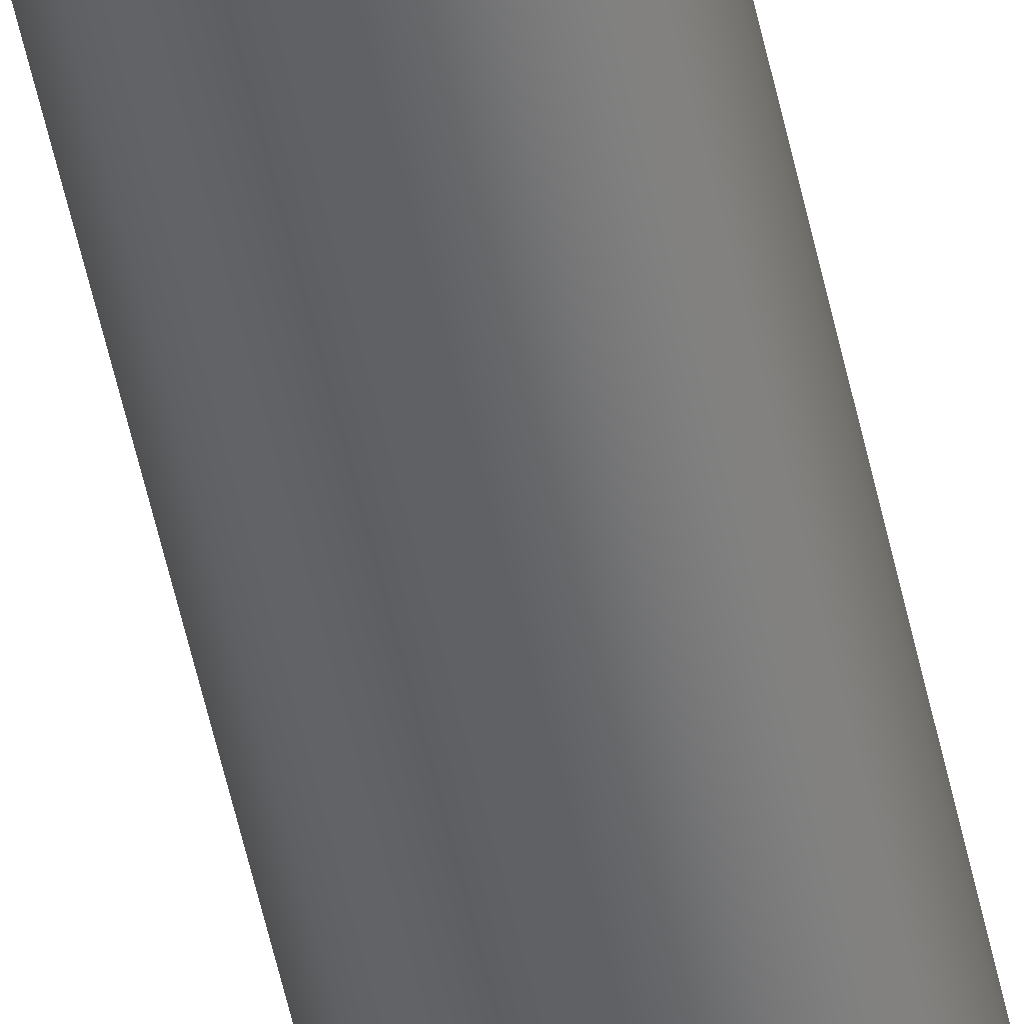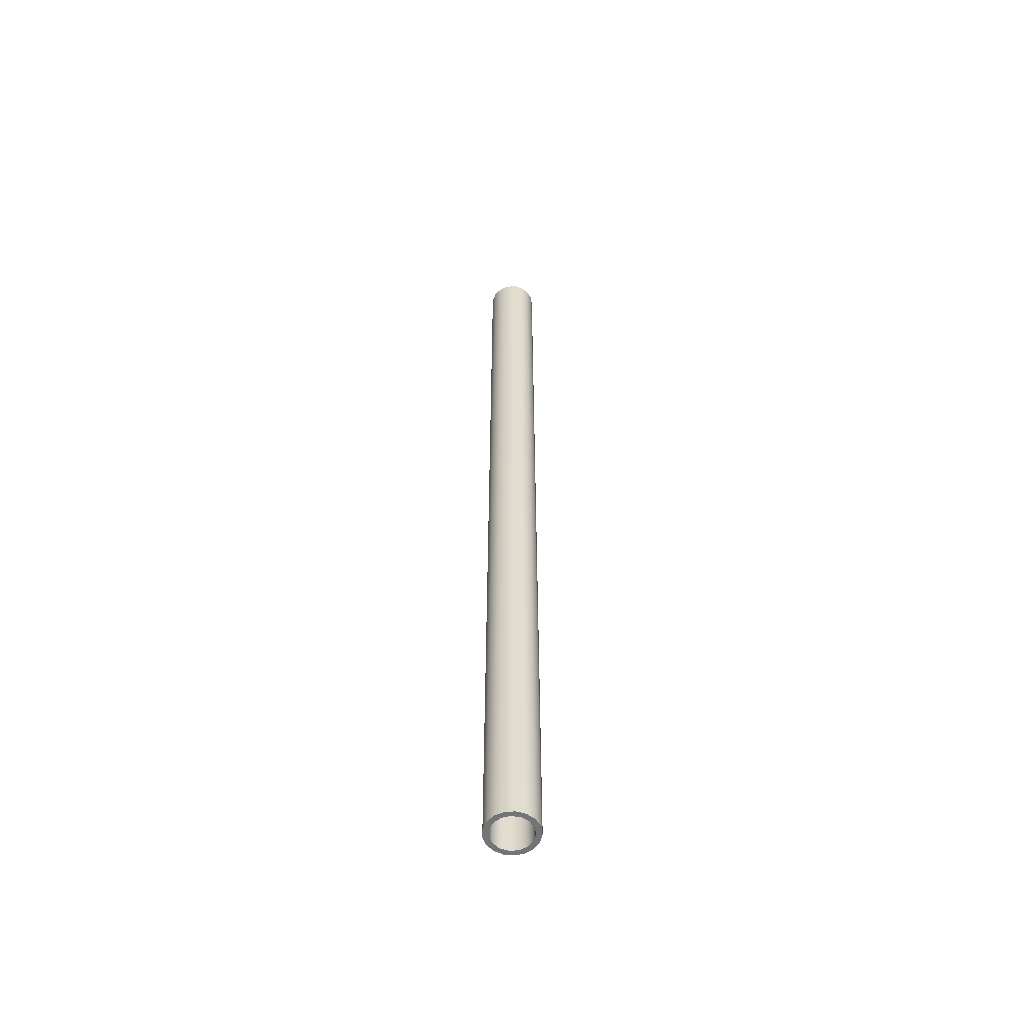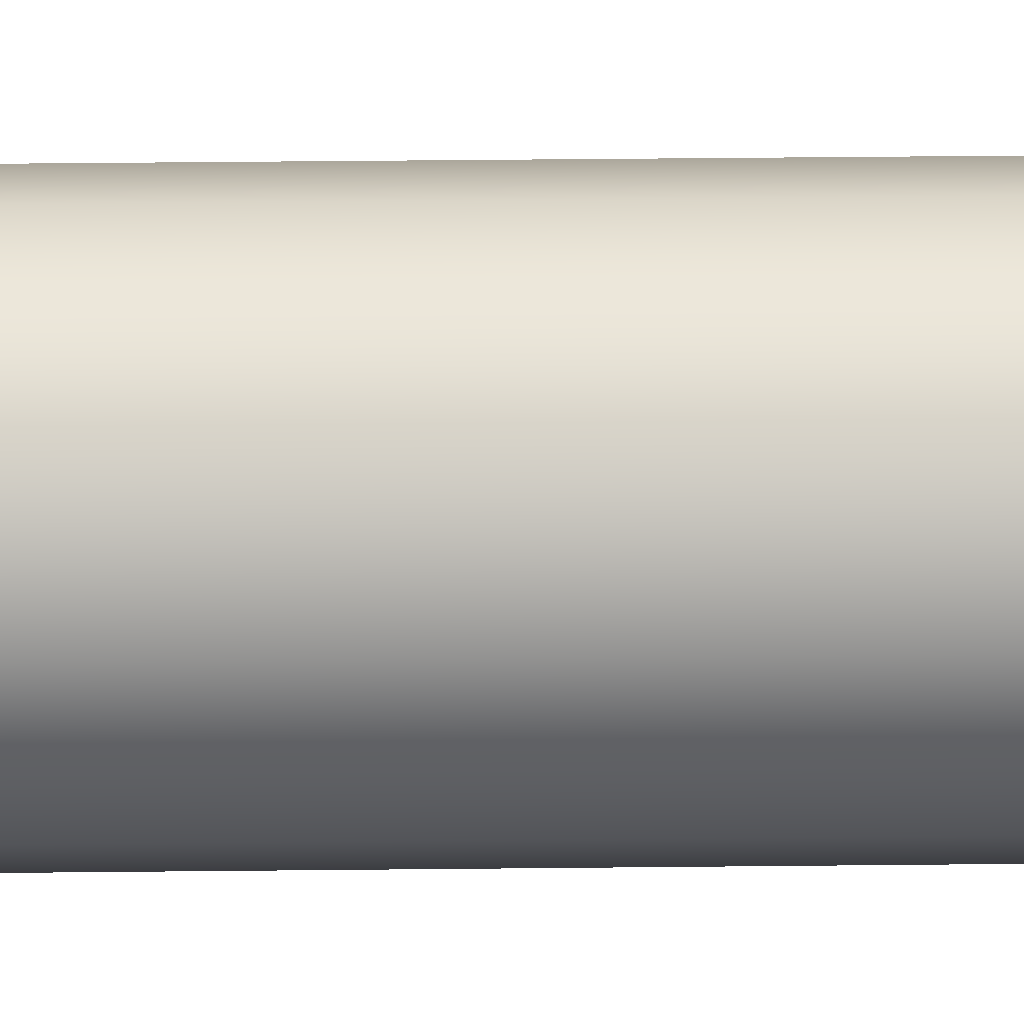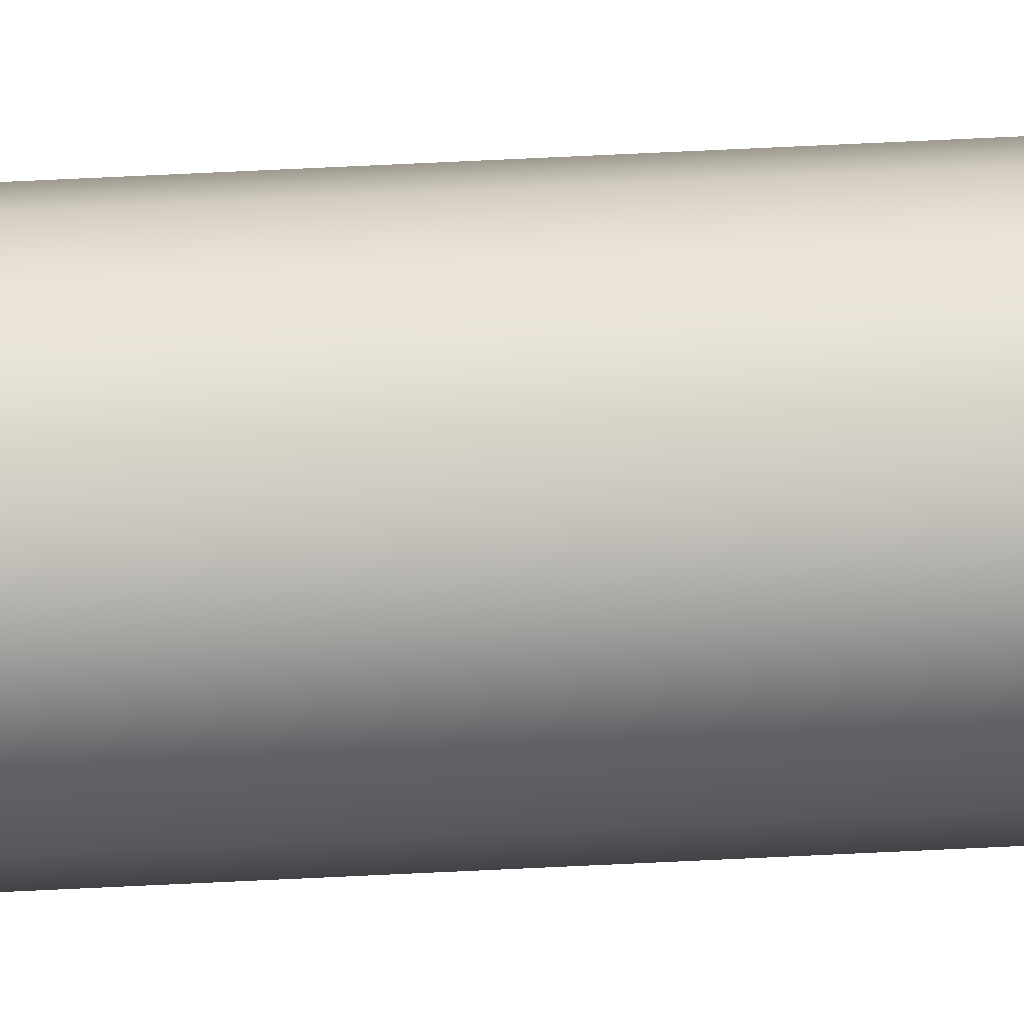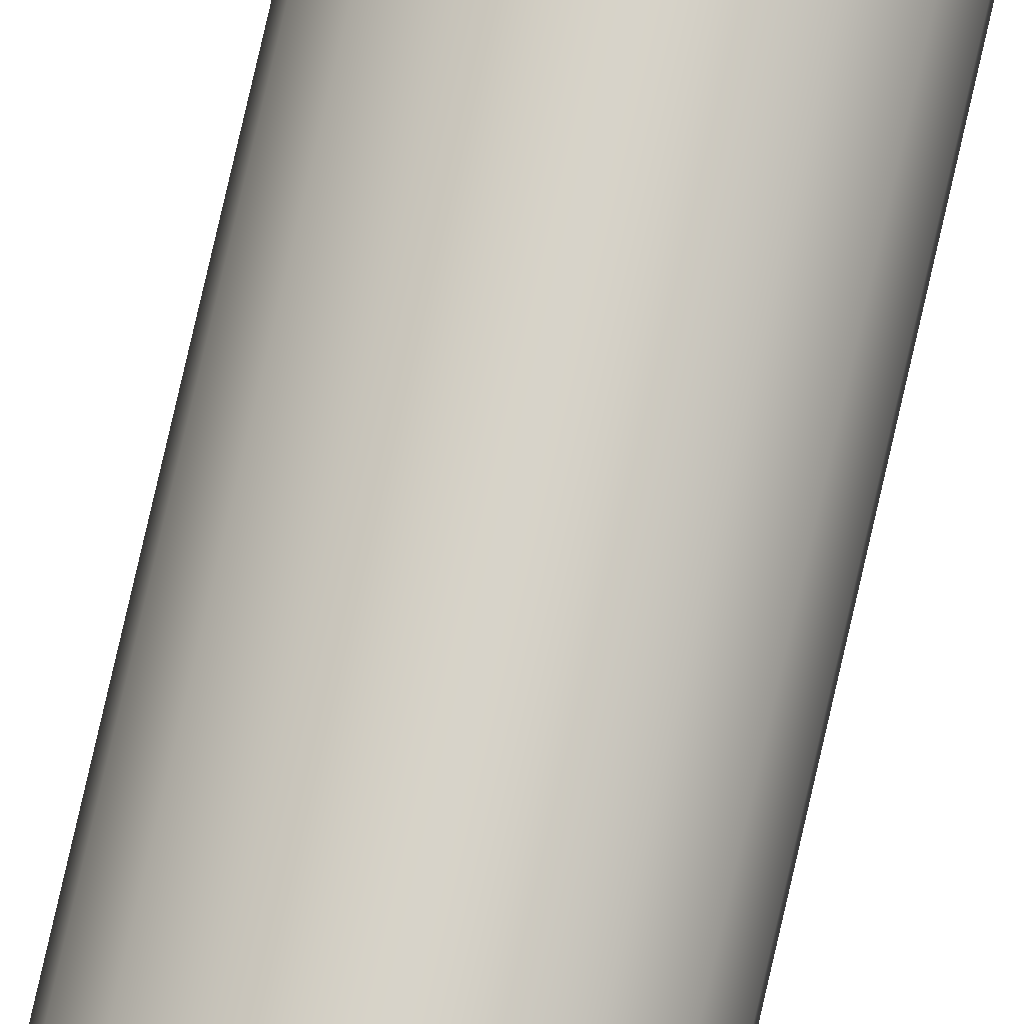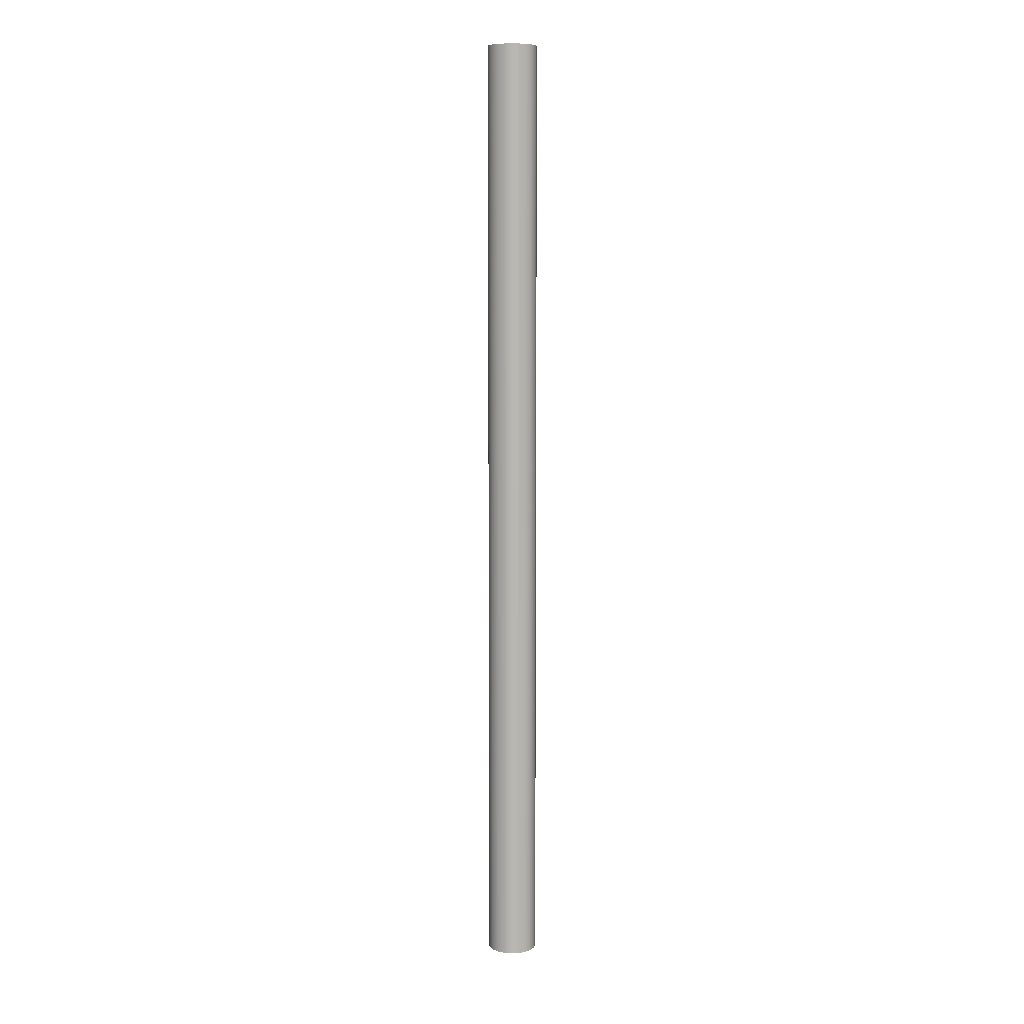
<metadata>
{"format":"obj","ext":"obj","renderer":"f3d","projection":"perspective","resolution":1024,"background":"white","views":[{"elev":-48.8,"azim":11.2,"up":"+Y"},{"elev":-56.1,"azim":9.1,"up":"+Z"},{"elev":13.3,"azim":87.9,"up":"+Y"},{"elev":72.4,"azim":87.3,"up":"+Y"},{"elev":76.6,"azim":12.8,"up":"+Y"},{"elev":8.3,"azim":51.9,"up":"+Z"}]}
</metadata>
<code>
v 18.42 -2.333e-16 -91.44
v 18.58 -0.7748 -91.44
v 19.05 -1.416 -91.44
v 19.73 -1.812 -91.44
v 20.52 -1.895 -91.44
v 21.27 -1.65 -91.44
v 21.86 -1.12 -91.44
v 22.18 -0.3961 -91.44
v 22.18 0.3961 -91.44
v 21.86 1.12 -91.44
v 21.27 1.65 -91.44
v 20.52 1.895 -91.44
v 19.73 1.812 -91.44
v 19.05 1.416 -91.44
v 18.58 0.7748 -91.44
v 17.91 -2.955e-16 -91.44
v 18.07 0.8717 -91.44
v 18.54 1.626 -91.44
v 19.24 2.16 -91.44
v 20.1 2.403 -91.44
v 20.98 2.321 -91.44
v 21.77 1.926 -91.44
v 22.37 1.27 -91.44
v 22.69 0.4434 -91.44
v 22.69 -0.4434 -91.44
v 22.37 -1.27 -91.44
v 21.77 -1.926 -91.44
v 20.98 -2.321 -91.44
v 20.1 -2.403 -91.44
v 19.24 -2.16 -91.44
v 18.54 -1.626 -91.44
v 18.07 -0.8717 -91.44
v 18.42 -2.333e-16 0
v 18.58 0.7748 0
v 19.05 1.416 0
v 19.73 1.812 0
v 20.52 1.895 0
v 21.27 1.65 0
v 21.86 1.12 0
v 22.18 0.3961 0
v 22.18 -0.3961 0
v 21.86 -1.12 0
v 21.27 -1.65 0
v 20.52 -1.895 0
v 19.73 -1.812 0
v 19.05 -1.416 0
v 18.58 -0.7748 0
v 17.91 -2.955e-16 0
v 18.07 -0.8717 0
v 18.54 -1.626 0
v 19.24 -2.16 0
v 20.1 -2.403 0
v 20.98 -2.321 0
v 21.77 -1.926 0
v 22.37 -1.27 0
v 22.69 -0.4434 0
v 22.69 0.4434 0
v 22.37 1.27 0
v 21.77 1.926 0
v 20.98 2.321 0
v 20.1 2.403 0
v 19.24 2.16 0
v 18.54 1.626 0
v 18.07 0.8717 0
v 17.91 -2.955e-16 -91.44
v 18.07 -0.8717 -91.44
v 18.54 -1.626 -91.44
v 19.24 -2.16 -91.44
v 20.1 -2.403 -91.44
v 20.98 -2.321 -91.44
v 21.77 -1.926 -91.44
v 22.37 -1.27 -91.44
v 22.69 -0.4434 -91.44
v 22.69 0.4434 -91.44
v 22.37 1.27 -91.44
v 21.77 1.926 -91.44
v 20.98 2.321 -91.44
v 20.1 2.403 -91.44
v 19.24 2.16 -91.44
v 18.54 1.626 -91.44
v 18.07 0.8717 -91.44
v 17.91 -2.955e-16 0
v 18.07 0.8717 0
v 18.54 1.626 0
v 19.24 2.16 0
v 20.1 2.403 0
v 20.98 2.321 0
v 21.77 1.926 0
v 22.37 1.27 0
v 22.69 0.4434 0
v 22.69 -0.4434 0
v 22.37 -1.27 0
v 21.77 -1.926 0
v 20.98 -2.321 0
v 20.1 -2.403 0
v 19.24 -2.16 0
v 18.54 -1.626 0
v 18.07 -0.8717 0
v 17.91 -2.955e-16 0
v 17.91 -2.955e-16 -91.44
v 18.42 -2.333e-16 -91.44
v 18.58 0.7748 -91.44
v 19.05 1.416 -91.44
v 19.73 1.812 -91.44
v 20.52 1.895 -91.44
v 21.27 1.65 -91.44
v 21.86 1.12 -91.44
v 22.18 0.3961 -91.44
v 22.18 -0.3961 -91.44
v 21.86 -1.12 -91.44
v 21.27 -1.65 -91.44
v 20.52 -1.895 -91.44
v 19.73 -1.812 -91.44
v 19.05 -1.416 -91.44
v 18.58 -0.7748 -91.44
v 18.42 -2.333e-16 0
v 18.58 -0.7748 0
v 19.05 -1.416 0
v 19.73 -1.812 0
v 20.52 -1.895 0
v 21.27 -1.65 0
v 21.86 -1.12 0
v 22.18 -0.3961 0
v 22.18 0.3961 0
v 21.86 1.12 0
v 21.27 1.65 0
v 20.52 1.895 0
v 19.73 1.812 0
v 19.05 1.416 0
v 18.58 0.7748 0
v 18.42 -2.333e-16 -91.44
v 18.42 -2.333e-16 0
f 2 32 1
f 1 32 16
f 1 16 17
f 32 2 31
f 31 2 3
f 31 3 30
f 30 3 4
f 30 4 29
f 29 4 5
f 29 5 28
f 28 5 6
f 28 6 27
f 27 6 7
f 27 7 26
f 26 7 8
f 26 8 25
f 25 8 9
f 25 9 24
f 24 9 23
f 23 9 10
f 23 10 22
f 22 10 11
f 22 11 21
f 21 11 12
f 21 12 20
f 20 12 13
f 20 13 19
f 19 13 14
f 19 14 18
f 18 14 15
f 18 15 17
f 17 15 1
f 34 64 33
f 33 64 48
f 33 48 49
f 64 34 63
f 63 34 35
f 63 35 62
f 62 35 36
f 62 36 61
f 61 36 37
f 61 37 60
f 60 37 38
f 60 38 59
f 59 38 39
f 59 39 58
f 58 39 40
f 58 40 57
f 57 40 56
f 56 40 41
f 56 41 55
f 55 41 42
f 55 42 54
f 54 42 43
f 54 43 53
f 53 43 44
f 53 44 52
f 52 44 45
f 52 45 51
f 51 45 46
f 51 46 50
f 50 46 47
f 50 47 49
f 49 47 33
f 66 98 65
f 65 98 99
f 100 82 81
f 81 82 83
f 81 83 80
f 80 83 84
f 80 84 79
f 79 84 85
f 79 85 78
f 78 85 86
f 78 86 77
f 77 86 87
f 77 87 76
f 76 87 88
f 76 88 75
f 75 88 89
f 75 89 74
f 74 89 90
f 74 90 73
f 73 90 91
f 73 91 72
f 72 91 92
f 72 92 71
f 71 92 93
f 71 93 70
f 70 93 94
f 70 94 69
f 69 94 95
f 69 95 68
f 68 95 96
f 68 96 67
f 67 96 97
f 67 97 66
f 66 97 98
f 102 130 101
f 101 130 132
f 131 116 115
f 115 116 117
f 115 117 114
f 114 117 118
f 114 118 113
f 113 118 119
f 113 119 112
f 112 119 120
f 112 120 111
f 111 120 121
f 111 121 110
f 110 121 122
f 110 122 109
f 109 122 123
f 109 123 108
f 108 123 124
f 108 124 107
f 107 124 125
f 107 125 106
f 106 125 126
f 106 126 105
f 105 126 127
f 105 127 104
f 104 127 128
f 104 128 103
f 103 128 129
f 103 129 102
f 102 129 130

</code>
